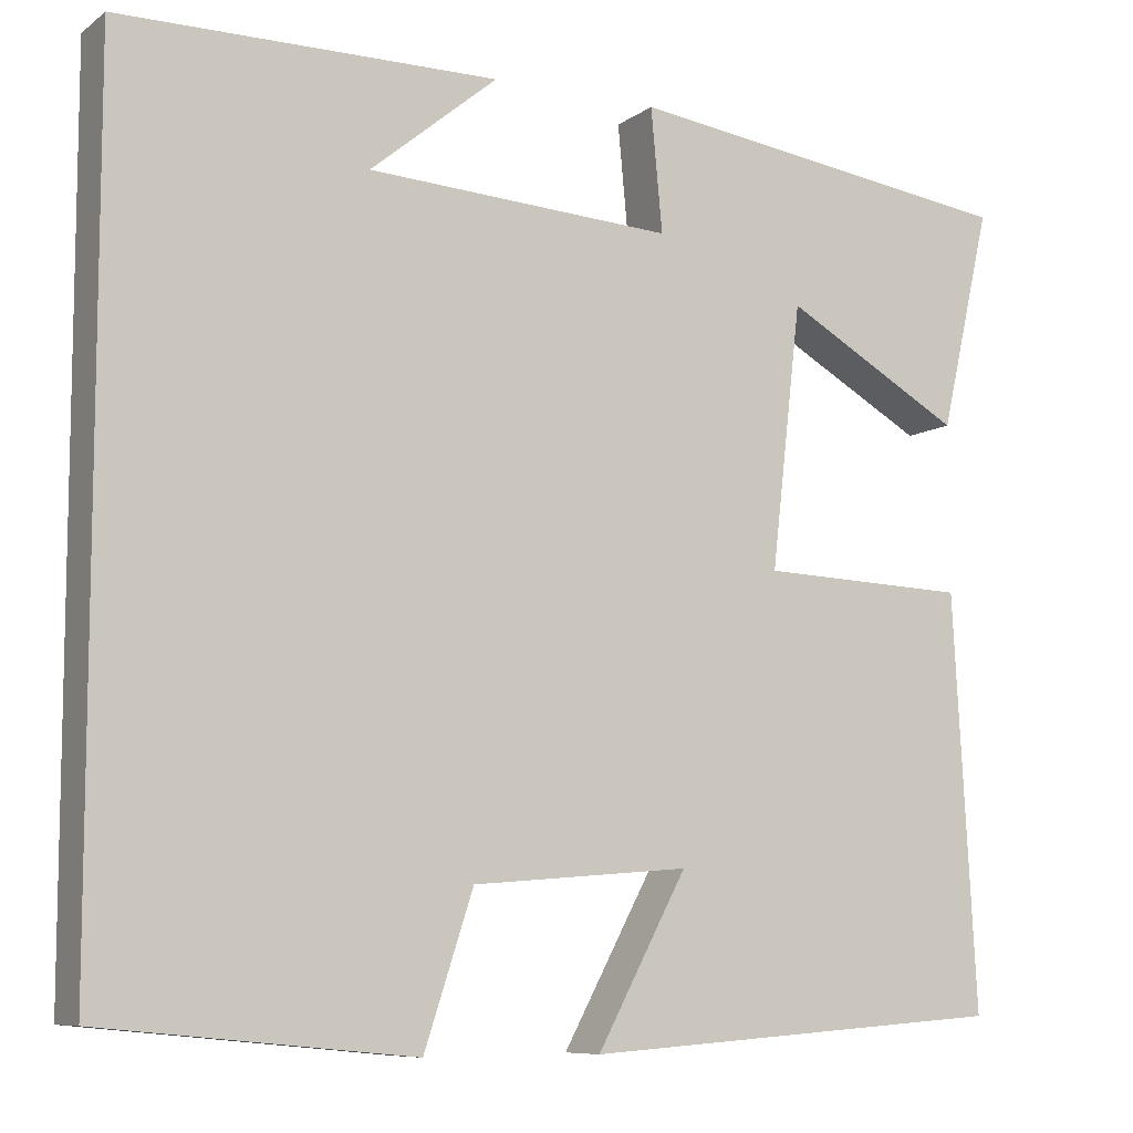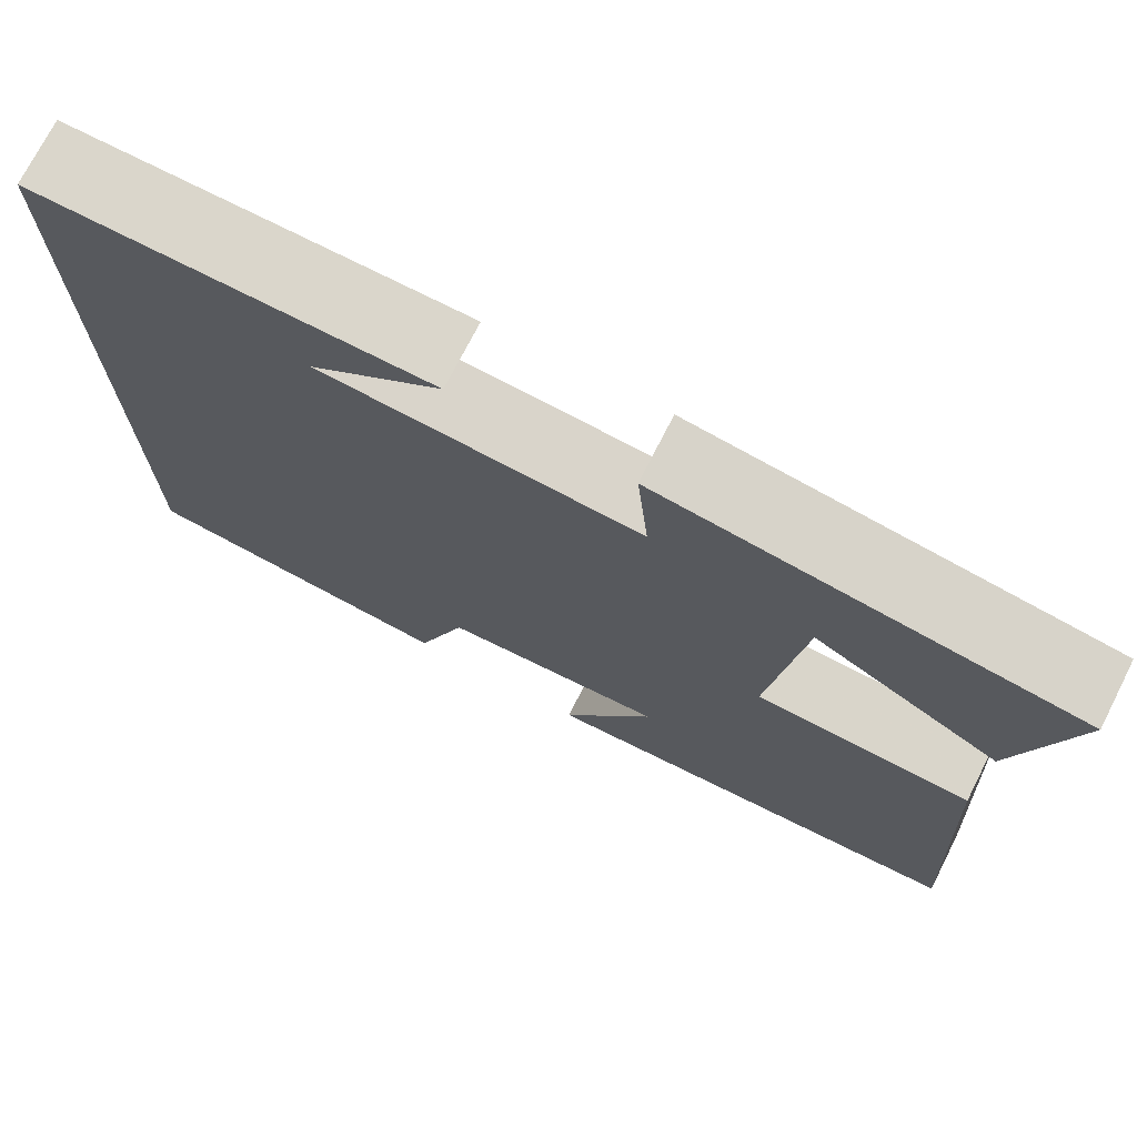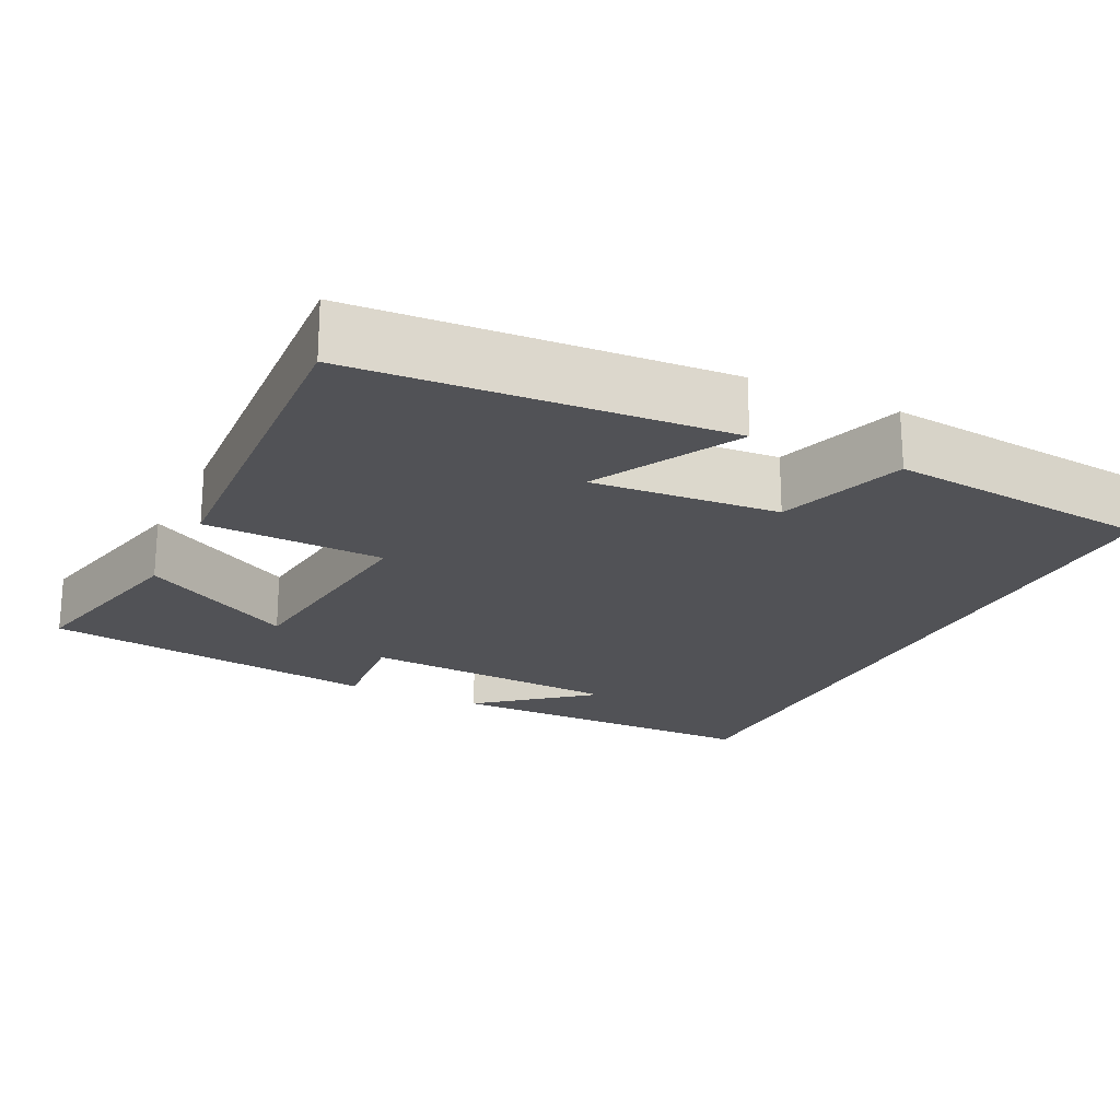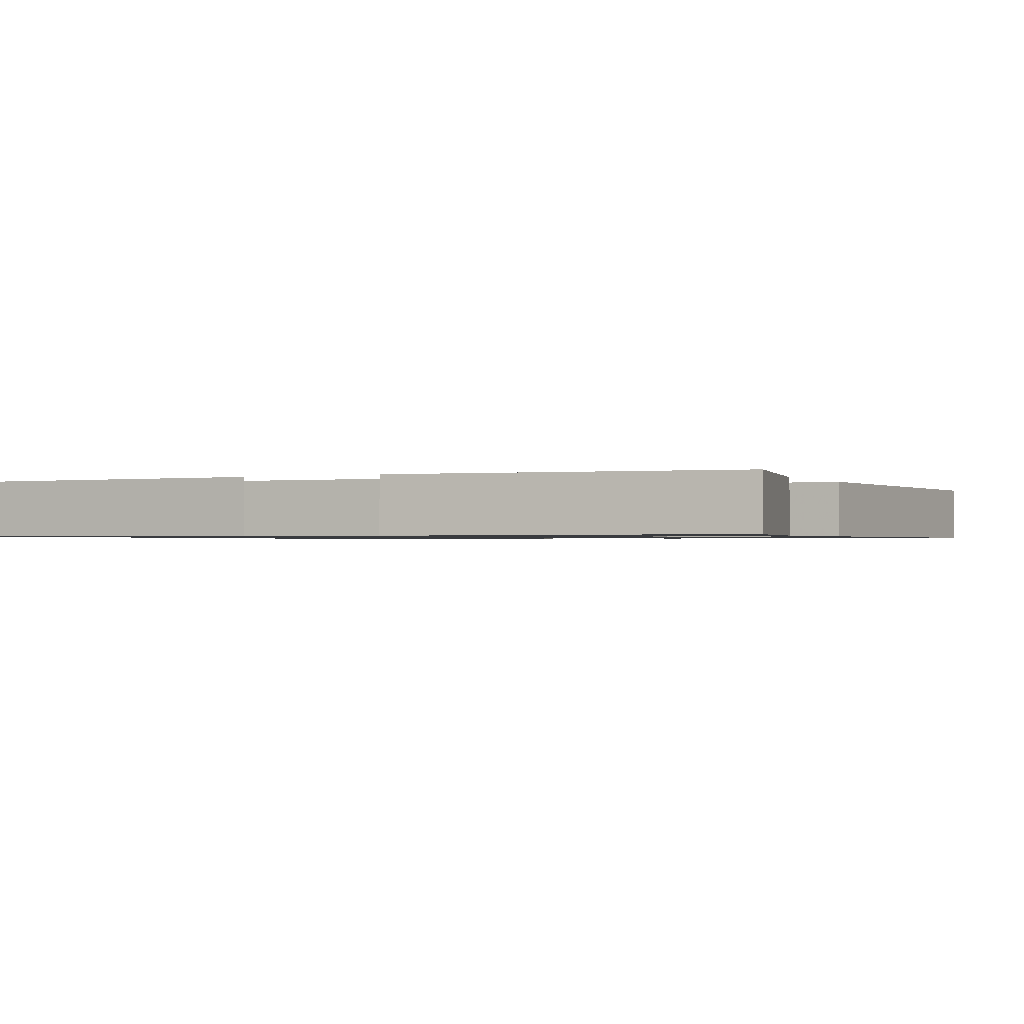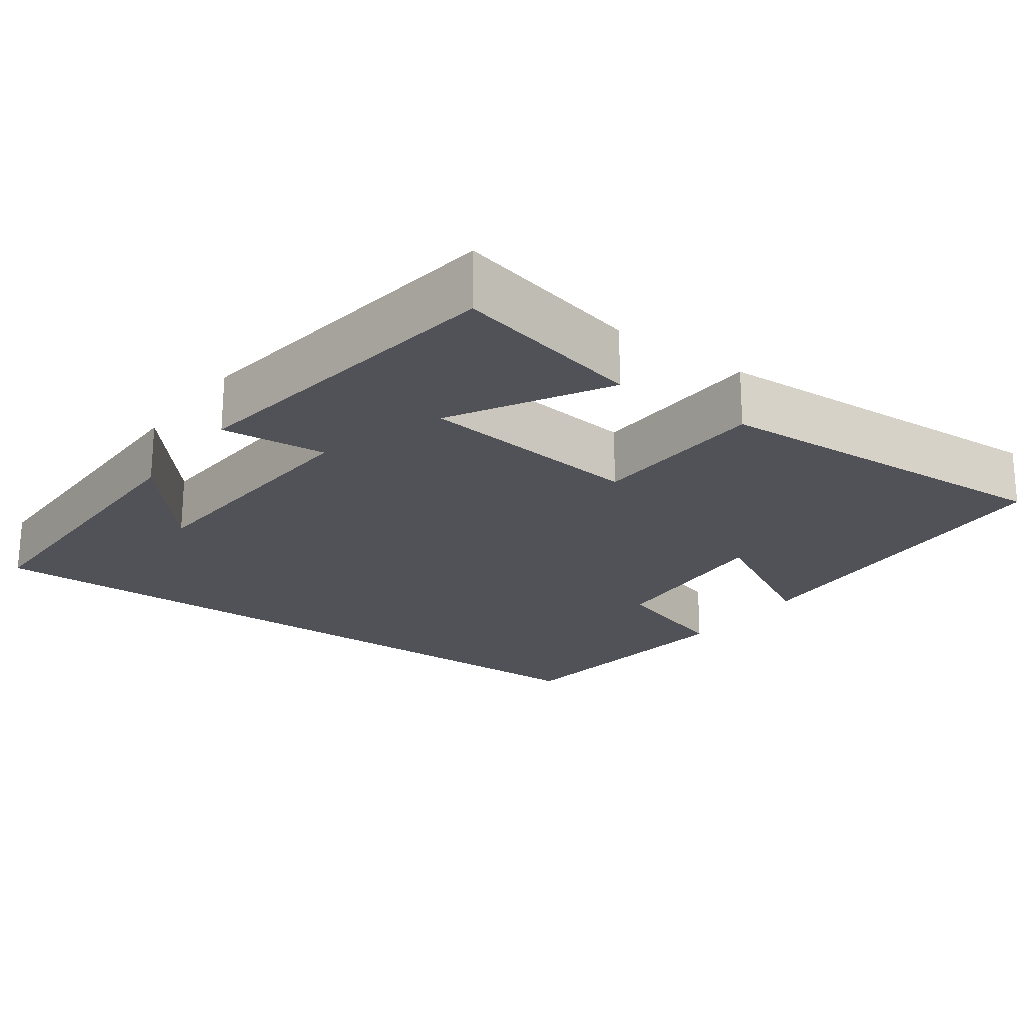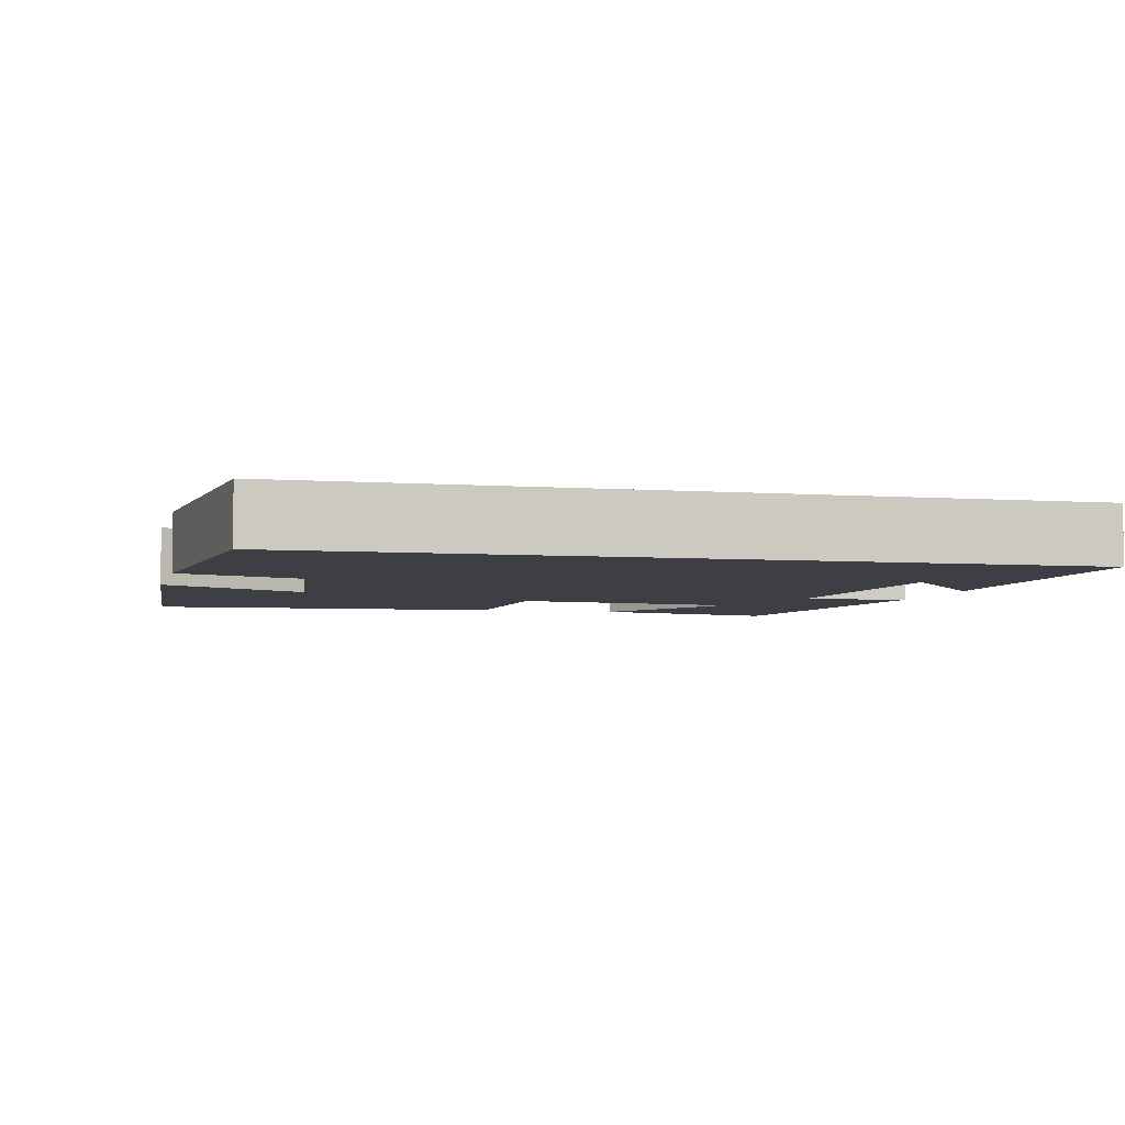
<metadata>
{"format":"obj","ext":"obj","renderer":"f3d","projection":"perspective","resolution":1024,"background":"white","views":[{"elev":-8.4,"azim":-29.2,"up":"+Z"},{"elev":73.8,"azim":27.0,"up":"+Z"},{"elev":-21.2,"azim":153.9,"up":"+Y"},{"elev":-1.0,"azim":27.1,"up":"+Y"},{"elev":-21.4,"azim":53.8,"up":"+Y"},{"elev":-4.4,"azim":-104.0,"up":"+Y"}]}
</metadata>
<code>
v -0.5 0.07 -0.466
v -0.5 0.07 0.498
v -0.075 0.07 0.5
v -0.218 0.07 0.382
v 0.126 0.07 0.362
v 0.113 0.07 0.5
v 0.557 0.07 0.439
v 0.5 0.07 0.19
v 0.299 0.07 0.304
v 0.265 0.07 0.008
v 0.5 0.07 0
v 0.526 0.07 -0.466
v 0.047 0.07 -0.5
v 0.148 0.07 -0.312
v -0.096 0.07 -0.332
v -0.151 0.07 -0.5
v -0.5 0 -0.466
v -0.5 0 0.498
v -0.075 0 0.5
v -0.218 0 0.382
v 0.126 0 0.362
v 0.113 0 0.5
v 0.557 0 0.439
v 0.5 0 0.19
v 0.299 0 0.304
v 0.265 0 0.008
v 0.5 0 0
v 0.526 0 -0.466
v 0.047 0 -0.5
v 0.148 0 -0.312
v -0.096 0 -0.332
v -0.151 0 -0.5
f 15 16 1 2
f 14 15 2
f 11 12 13 14
f 10 11 14
f 9 10 14
f 6 7 8 9
f 5 6 9
f 4 5 9 14
f 2 3 4
f 2 4 14
f 18 17 32 31
f 18 31 30
f 30 29 28 27
f 30 27 26
f 30 26 25
f 25 24 23 22
f 25 22 21
f 30 25 21 20
f 20 19 18
f 30 20 18
f 1 17 18 2
f 2 18 19 3
f 3 19 20 4
f 4 20 21 5
f 5 21 22 6
f 6 22 23 7
f 7 23 24 8
f 8 24 25 9
f 9 25 26 10
f 10 26 27 11
f 11 27 28 12
f 12 28 29 13
f 13 29 30 14
f 14 30 31 15
f 15 31 32 16
f 16 32 17 1

</code>
